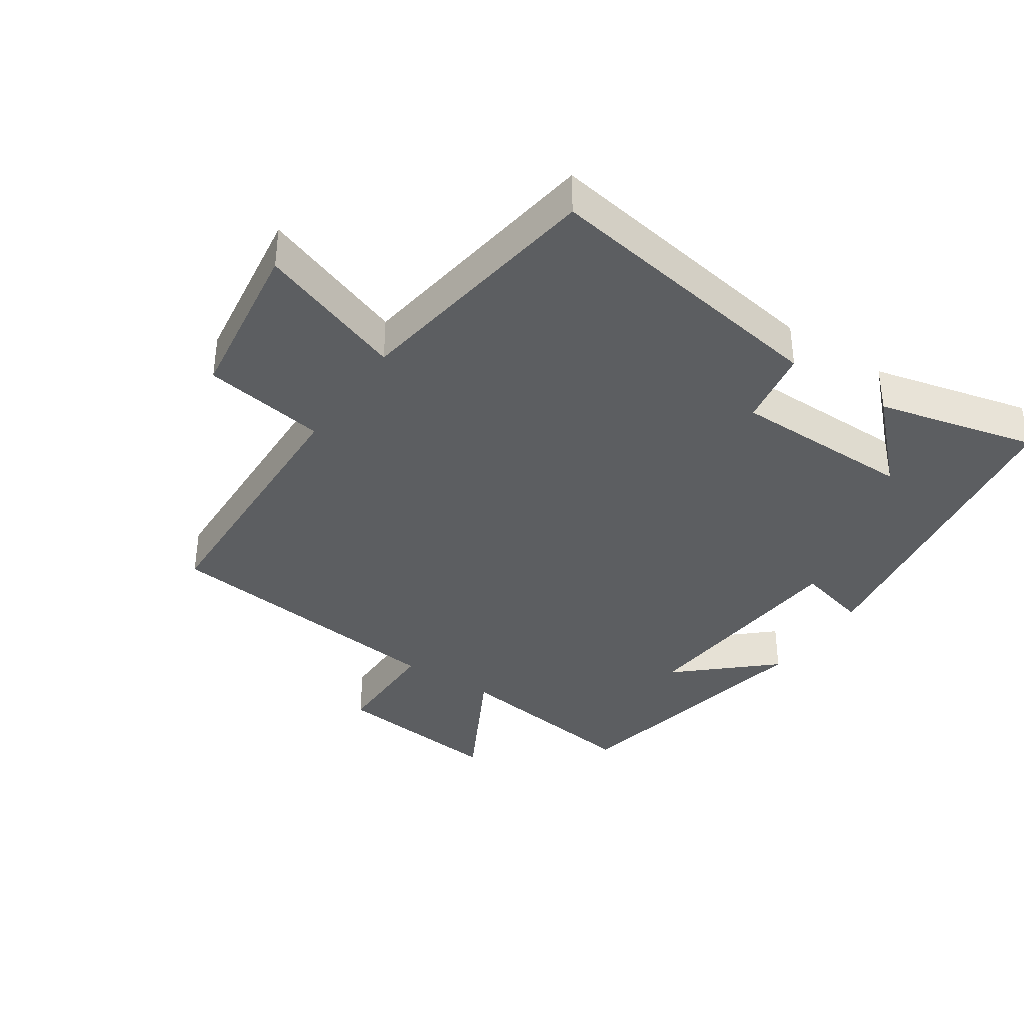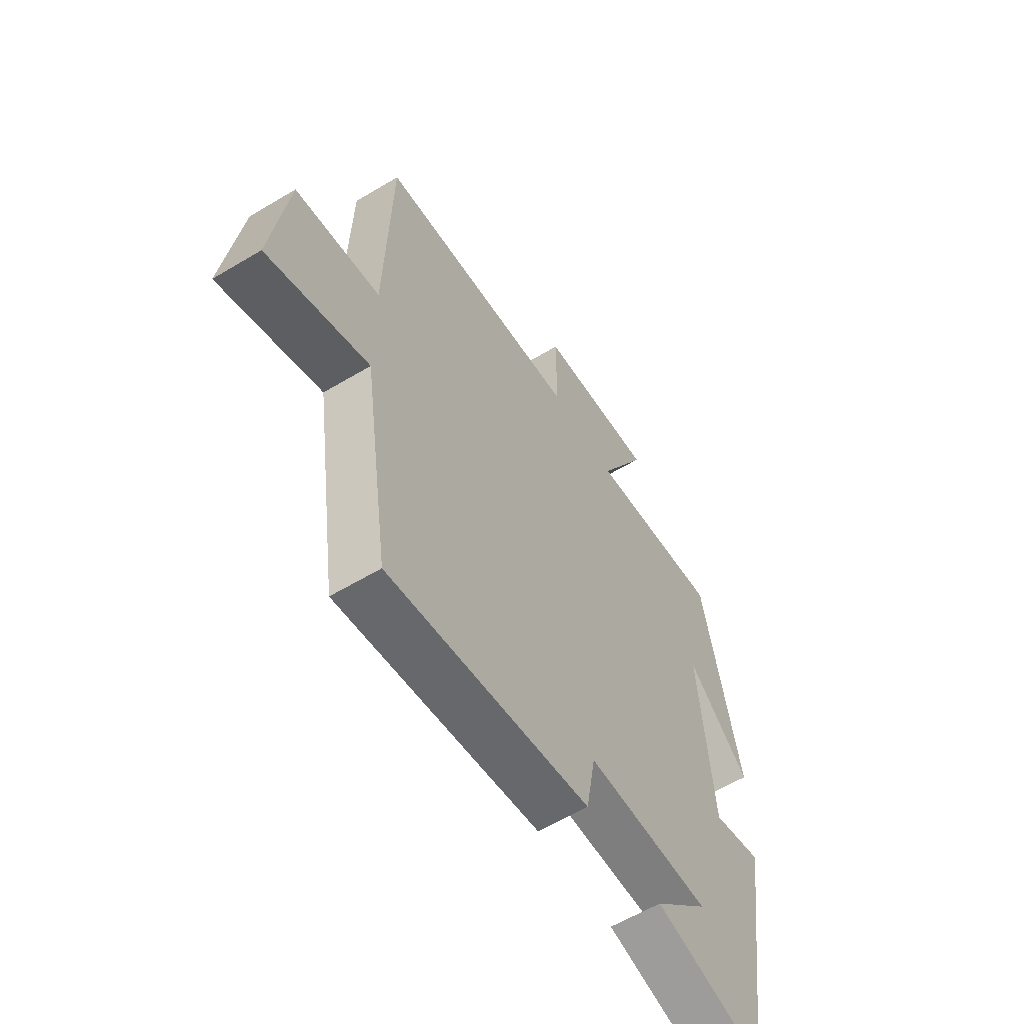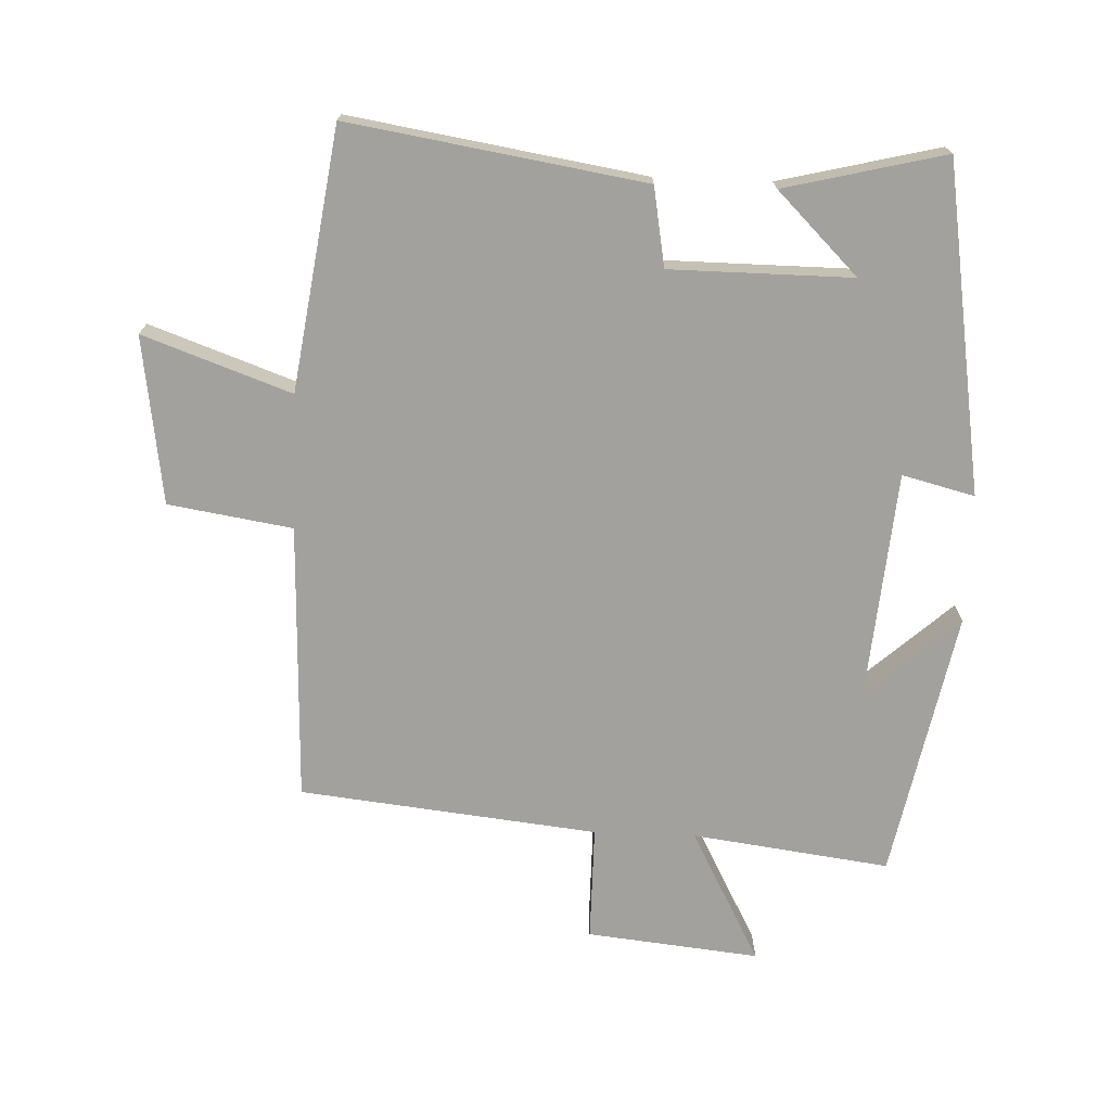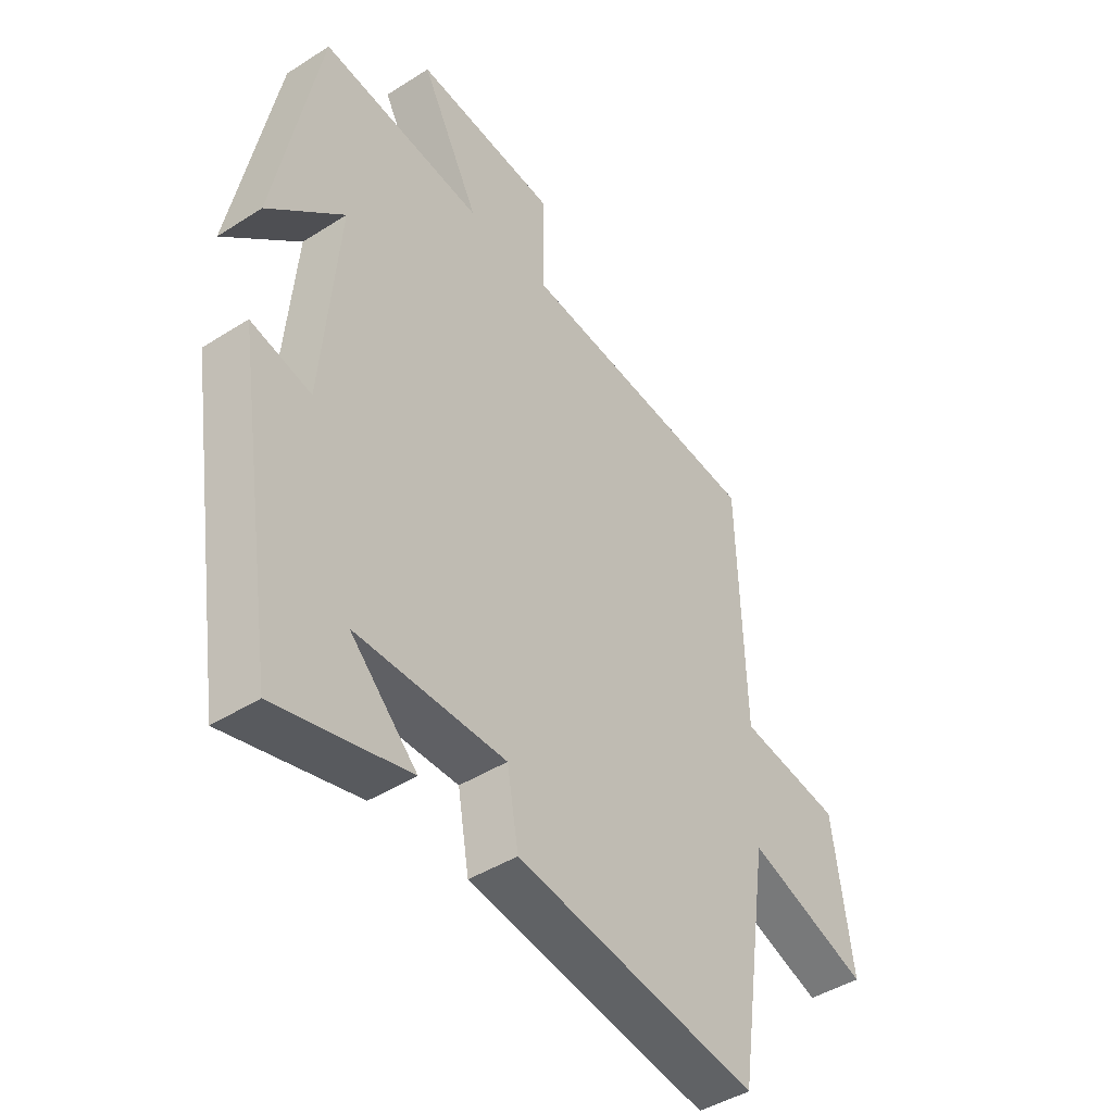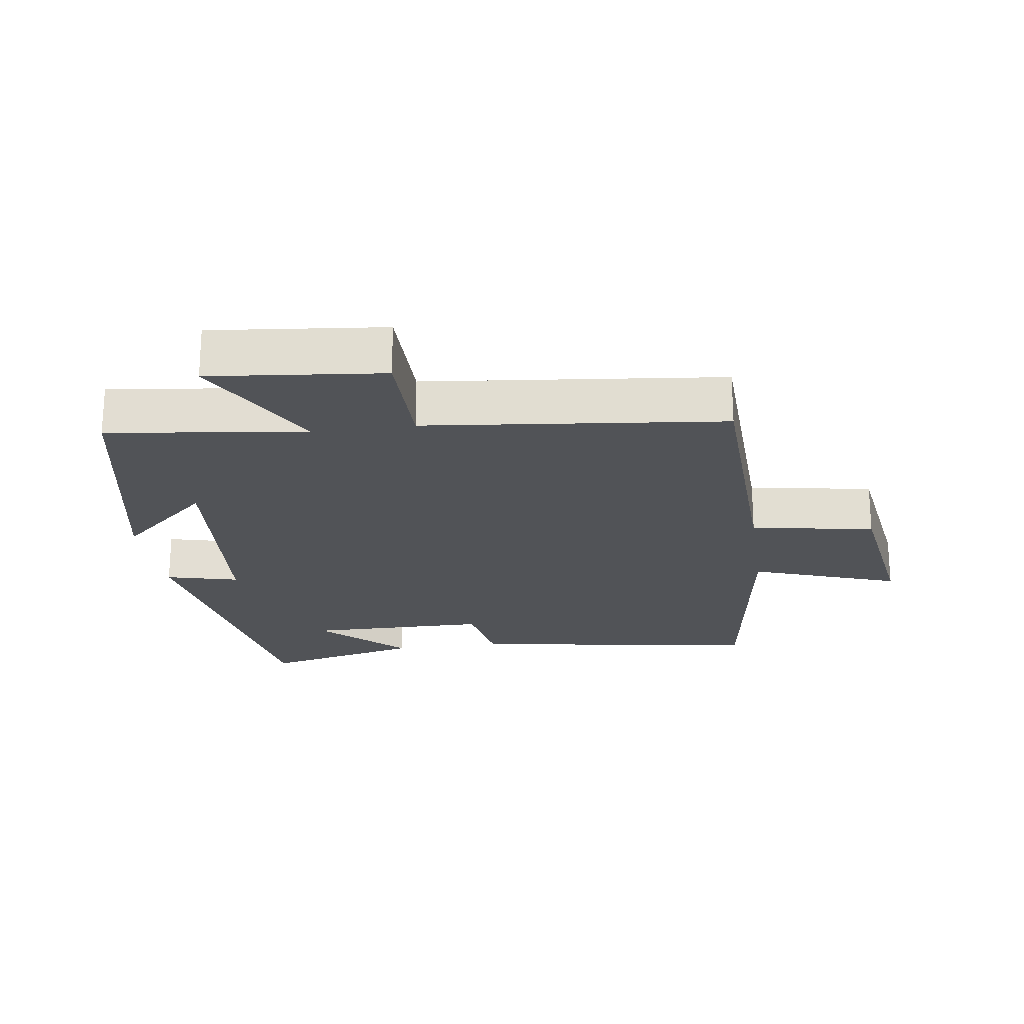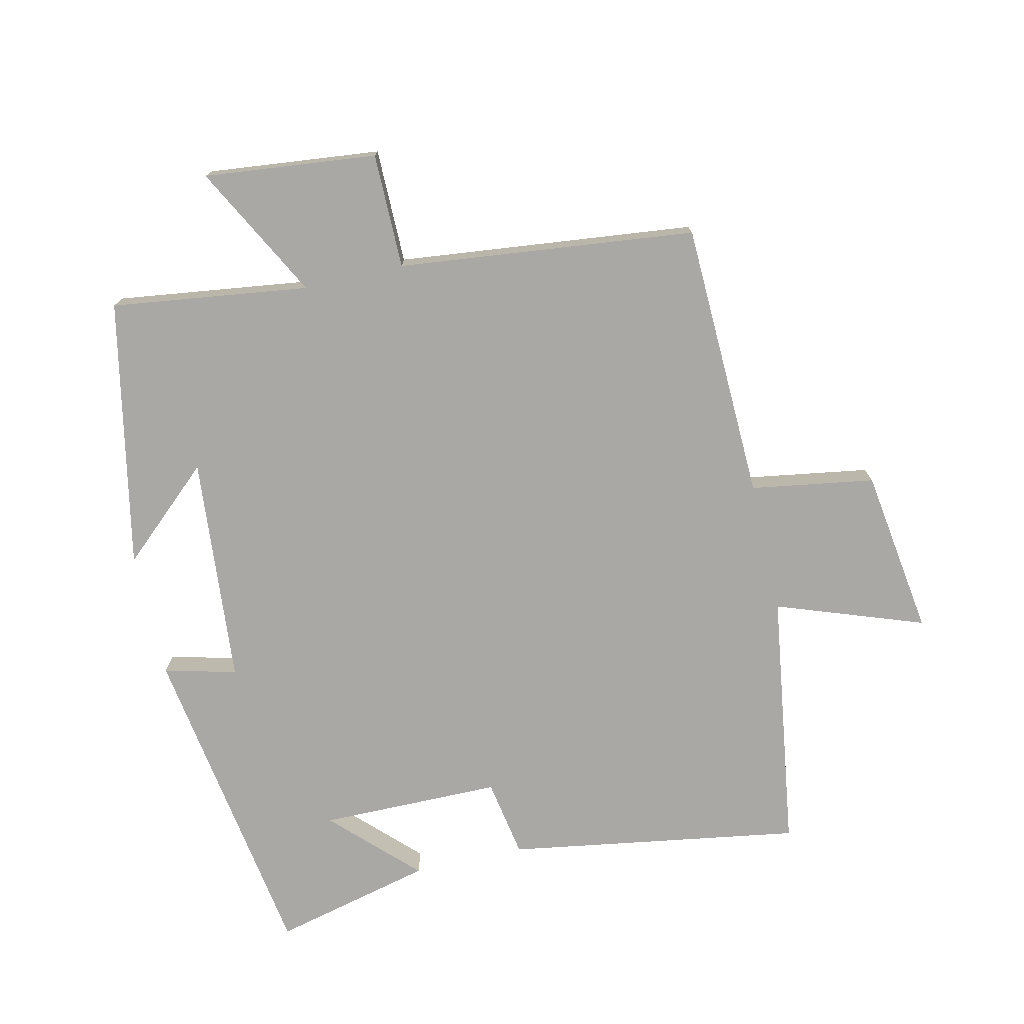
<metadata>
{"format":"obj","ext":"obj","renderer":"f3d","projection":"perspective","resolution":1024,"background":"white","views":[{"elev":-37.3,"azim":146.1,"up":"+Y"},{"elev":-59.8,"azim":121.6,"up":"+Z"},{"elev":-72.1,"azim":177.8,"up":"+Y"},{"elev":-43.8,"azim":-53.1,"up":"+Z"},{"elev":-21.9,"azim":8.2,"up":"+Y"},{"elev":-75.1,"azim":12.9,"up":"+Y"}]}
</metadata>
<code>
v -0.419 0.07 0.54
v -0.119 0.07 0.5
v -0.227 0.07 0.703
v 0.035 0.07 0.675
v 0.035 0.07 0.5
v 0.487 0.07 0.45
v 0.5 0.07 0.027
v 0.688 0.07 -0.003
v 0.724 0.07 -0.257
v 0.5 0.07 -0.177
v 0.442 0.07 -0.572
v -0.005 0.07 -0.5
v -0.026 0.07 -0.38
v -0.302 0.07 -0.378
v -0.179 0.07 -0.5
v -0.422 0.07 -0.559
v -0.5 0.07 -0.061
v -0.39 0.07 -0.089
v -0.36 0.07 0.259
v -0.5 0.07 0.133
v -0.419 0 0.54
v -0.119 0 0.5
v -0.227 0 0.703
v 0.035 0 0.675
v 0.035 0 0.5
v 0.487 0 0.45
v 0.5 0 0.027
v 0.688 0 -0.003
v 0.724 0 -0.257
v 0.5 0 -0.177
v 0.442 0 -0.572
v -0.005 0 -0.5
v -0.026 0 -0.38
v -0.302 0 -0.378
v -0.179 0 -0.5
v -0.422 0 -0.559
v -0.5 0 -0.061
v -0.39 0 -0.089
v -0.36 0 0.259
v -0.5 0 0.133
f 19 20 1 2
f 18 19 2
f 16 17 18
f 16 18 2
f 14 15 16
f 14 16 2
f 13 14 2
f 12 13 2
f 11 12 2
f 10 11 2
f 7 8 9 10
f 7 10 2
f 6 7 2
f 5 6 2
f 2 3 4 5
f 22 21 40 39
f 22 39 38
f 38 37 36
f 22 38 36
f 36 35 34
f 22 36 34
f 22 34 33
f 22 33 32
f 22 32 31
f 22 31 30
f 30 29 28 27
f 22 30 27
f 22 27 26
f 22 26 25
f 25 24 23 22
f 1 21 22 2
f 2 22 23 3
f 3 23 24 4
f 4 24 25 5
f 5 25 26 6
f 6 26 27 7
f 7 27 28 8
f 8 28 29 9
f 9 29 30 10
f 10 30 31 11
f 11 31 32 12
f 12 32 33 13
f 13 33 34 14
f 14 34 35 15
f 15 35 36 16
f 16 36 37 17
f 17 37 38 18
f 18 38 39 19
f 19 39 40 20
f 20 40 21 1

</code>
